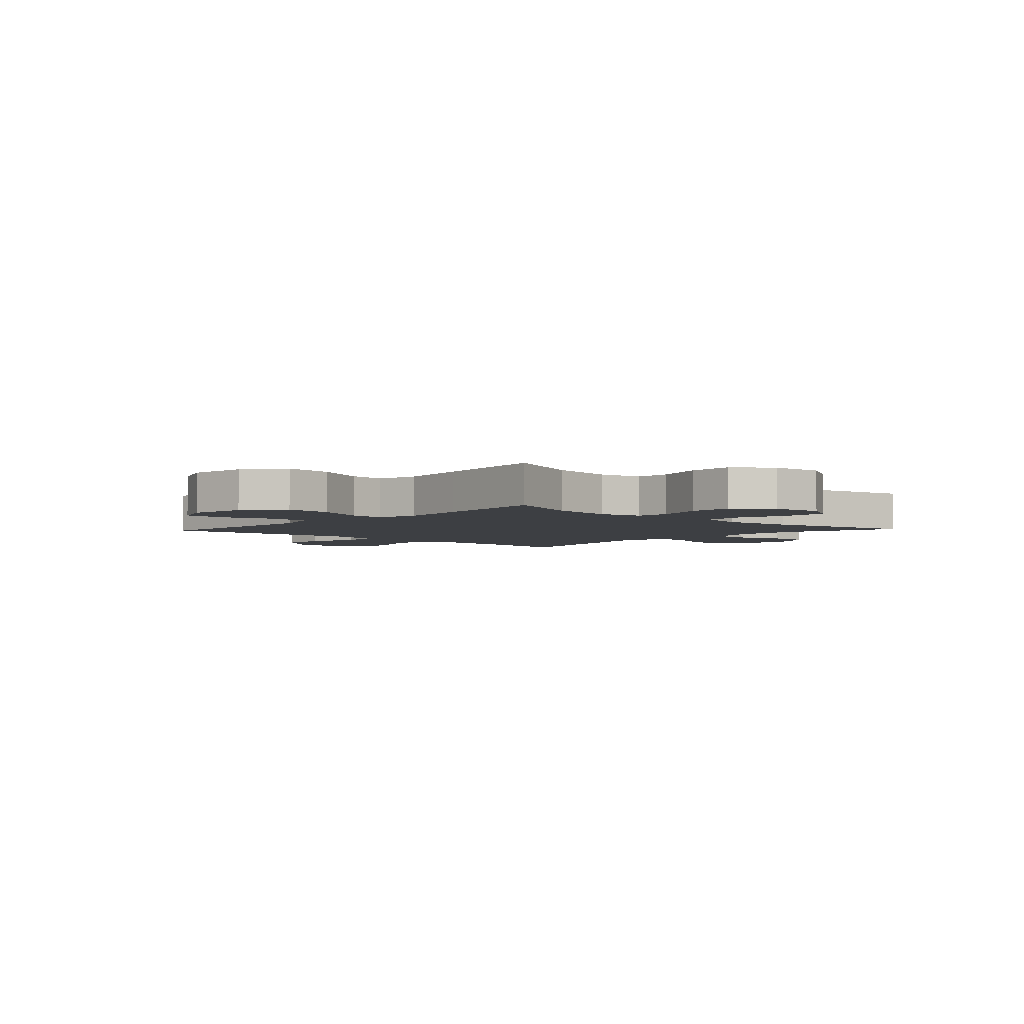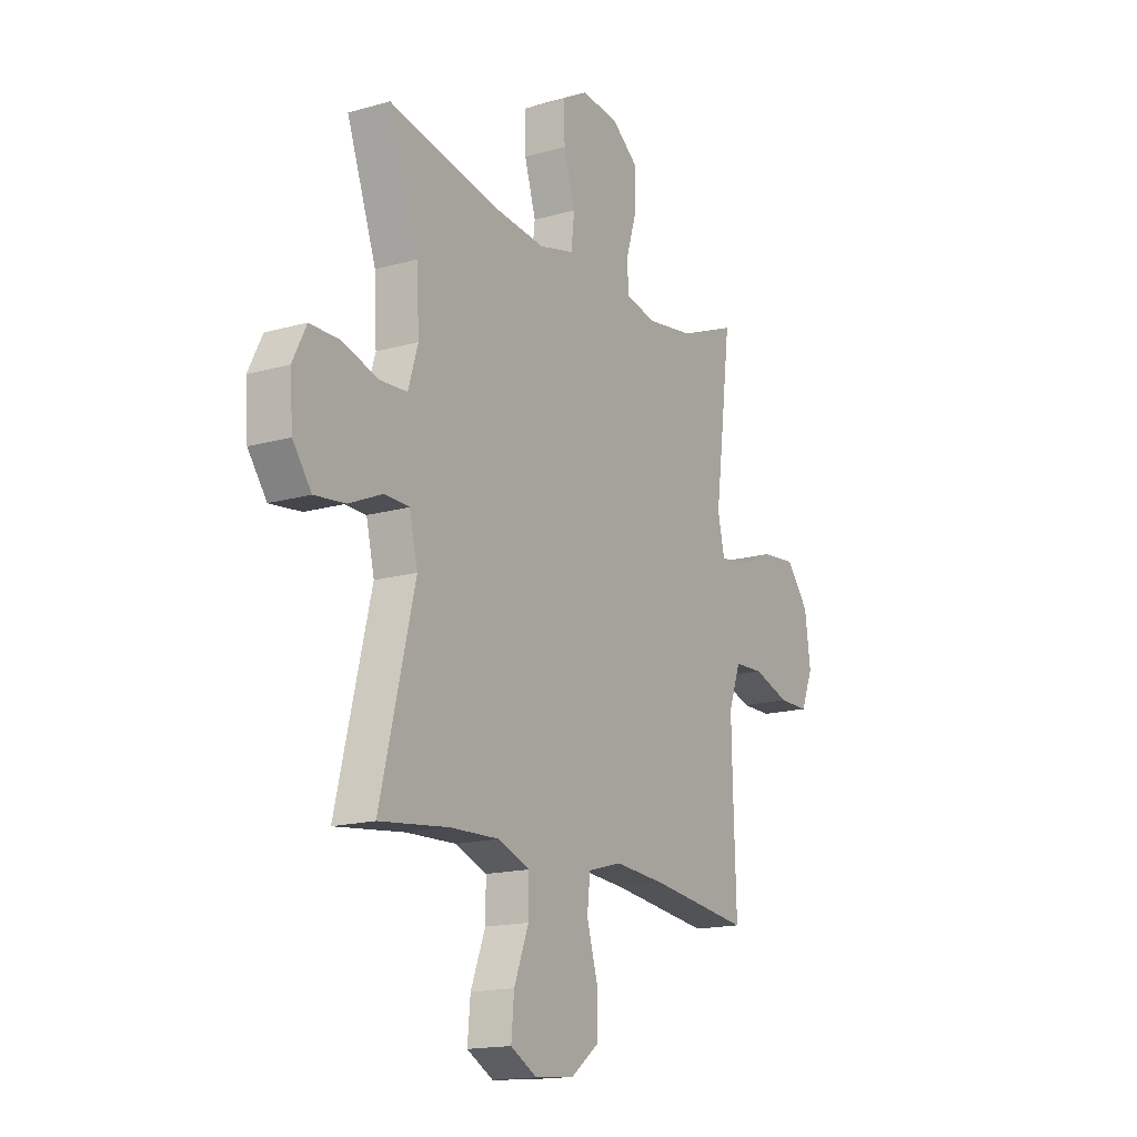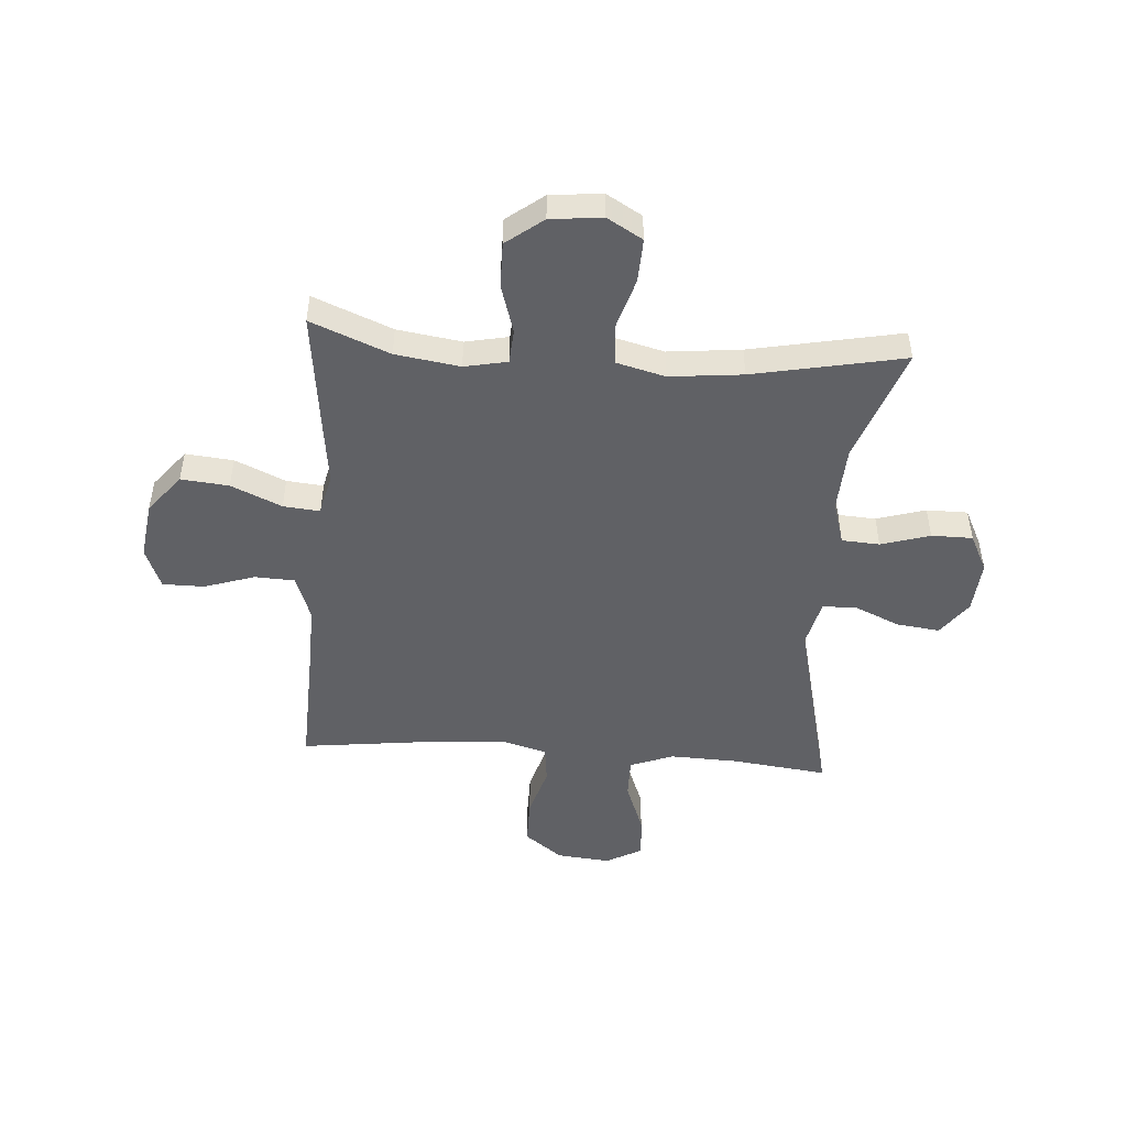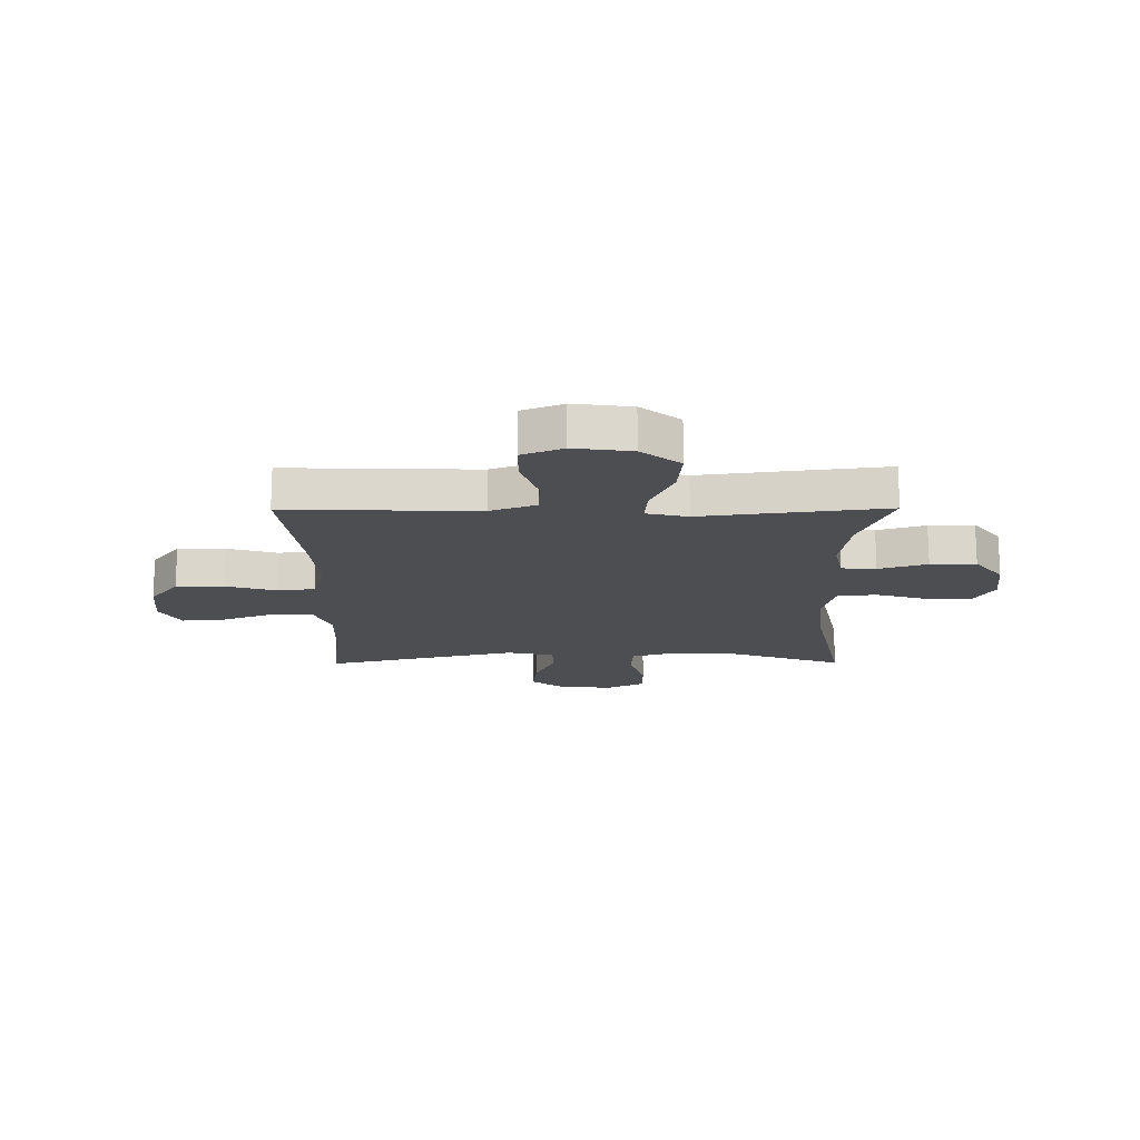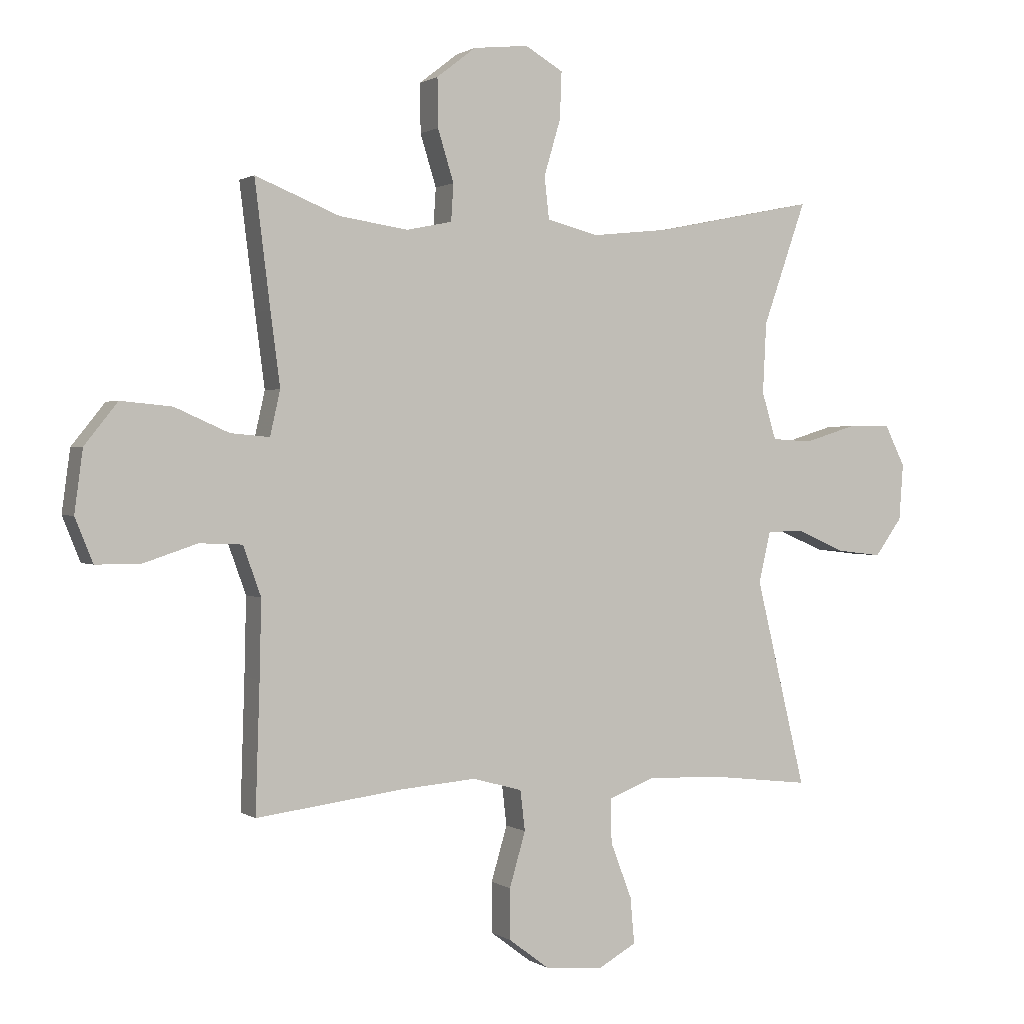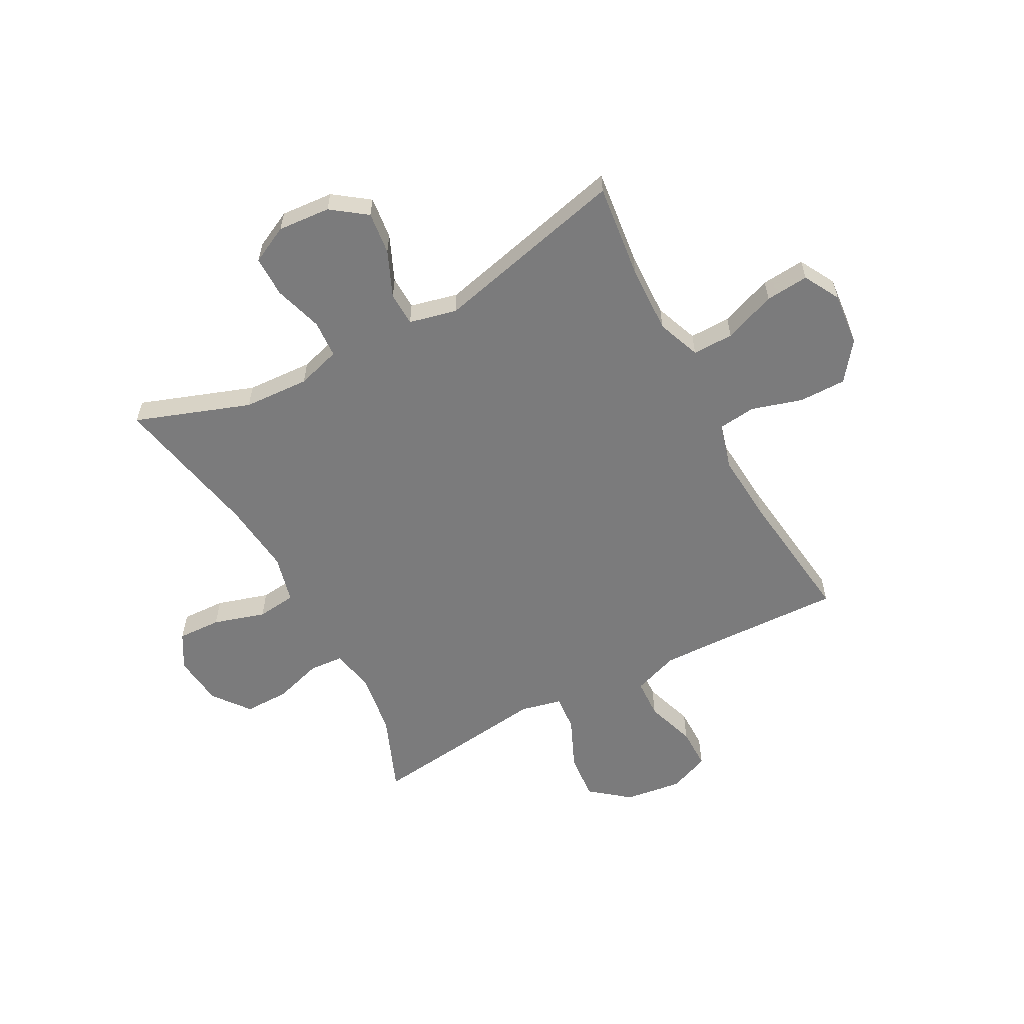
<metadata>
{"format":"obj","ext":"obj","renderer":"f3d","projection":"perspective","resolution":1024,"background":"white","views":[{"elev":-3.8,"azim":-42.8,"up":"+Y"},{"elev":-16.1,"azim":120.6,"up":"+Z"},{"elev":-48.5,"azim":-4.3,"up":"+Y"},{"elev":-16.5,"azim":-89.6,"up":"+Y"},{"elev":1.1,"azim":-25.7,"up":"+Z"},{"elev":-58.5,"azim":118.1,"up":"+Y"}]}
</metadata>
<code>
v 0.5 0.07 -0.5
v 0.328 0.07 -0.48
v 0.205 0.07 -0.476
v 0.127 0.07 -0.506
v 0.128 0.07 -0.58
v 0.164 0.07 -0.674
v 0.171 0.07 -0.752
v 0.106 0.07 -0.788
v 0.009 0.07 -0.779
v -0.06 0.07 -0.727
v -0.06 0.07 -0.642
v -0.033 0.07 -0.55
v -0.041 0.07 -0.482
v -0.125 0.07 -0.459
v -0.252 0.07 -0.469
v -0.5 0.07 -0.5
v -0.493 0.07 -0.285
v -0.49 0.07 -0.156
v -0.52 0.07 -0.073
v -0.592 0.07 -0.07
v -0.683 0.07 -0.1
v -0.758 0.07 -0.1
v -0.788 0.07 -0.026
v -0.774 0.07 0.078
v -0.718 0.07 0.148
v -0.632 0.07 0.14
v -0.541 0.07 0.1
v -0.475 0.07 0.094
v -0.458 0.07 0.169
v -0.474 0.07 0.292
v -0.5 0.07 0.5
v -0.358 0.07 0.443
v -0.242 0.07 0.426
v -0.165 0.07 0.442
v -0.161 0.07 0.504
v -0.188 0.07 0.591
v -0.189 0.07 0.673
v -0.123 0.07 0.724
v -0.03 0.07 0.734
v 0.034 0.07 0.697
v 0.031 0.07 0.618
v 0.003 0.07 0.524
v 0.011 0.07 0.453
v 0.098 0.07 0.431
v 0.229 0.07 0.445
v 0.5 0.07 0.5
v 0.427 0.07 0.293
v 0.421 0.07 0.174
v 0.445 0.07 0.095
v 0.513 0.07 0.091
v 0.601 0.07 0.118
v 0.675 0.07 0.118
v 0.709 0.07 0.05
v 0.702 0.07 -0.045
v 0.656 0.07 -0.108
v 0.579 0.07 -0.099
v 0.496 0.07 -0.063
v 0.435 0.07 -0.065
v 0.415 0.07 -0.151
v 0.5 0 -0.5
v 0.328 0 -0.48
v 0.205 0 -0.476
v 0.127 0 -0.506
v 0.128 0 -0.58
v 0.164 0 -0.674
v 0.171 0 -0.752
v 0.106 0 -0.788
v 0.009 0 -0.779
v -0.06 0 -0.727
v -0.06 0 -0.642
v -0.033 0 -0.55
v -0.041 0 -0.482
v -0.125 0 -0.459
v -0.252 0 -0.469
v -0.5 0 -0.5
v -0.493 0 -0.285
v -0.49 0 -0.156
v -0.52 0 -0.073
v -0.592 0 -0.07
v -0.683 0 -0.1
v -0.758 0 -0.1
v -0.788 0 -0.026
v -0.774 0 0.078
v -0.718 0 0.148
v -0.632 0 0.14
v -0.541 0 0.1
v -0.475 0 0.094
v -0.458 0 0.169
v -0.474 0 0.292
v -0.5 0 0.5
v -0.358 0 0.443
v -0.242 0 0.426
v -0.165 0 0.442
v -0.161 0 0.504
v -0.188 0 0.591
v -0.189 0 0.673
v -0.123 0 0.724
v -0.03 0 0.734
v 0.034 0 0.697
v 0.031 0 0.618
v 0.003 0 0.524
v 0.011 0 0.453
v 0.098 0 0.431
v 0.229 0 0.445
v 0.5 0 0.5
v 0.427 0 0.293
v 0.421 0 0.174
v 0.445 0 0.095
v 0.513 0 0.091
v 0.601 0 0.118
v 0.675 0 0.118
v 0.709 0 0.05
v 0.702 0 -0.045
v 0.656 0 -0.108
v 0.579 0 -0.099
v 0.496 0 -0.063
v 0.435 0 -0.065
v 0.415 0 -0.151
f 54 55 56 57
f 54 57 58
f 53 54 58
f 50 51 52 53
f 49 50 53 58
f 48 49 58 59
f 45 46 47
f 44 45 47 48
f 43 44 48 59
f 39 40 41 42
f 39 42 43
f 38 39 43
f 35 36 37 38
f 34 35 38 43
f 33 34 43 59
f 29 30 31 32
f 28 29 32 33
f 24 25 26 27
f 24 27 28
f 23 24 28
f 20 21 22 23
f 19 20 23 28
f 18 19 28 33
f 15 16 17
f 14 15 17 18
f 13 14 18 33
f 9 10 11 12
f 9 12 13
f 8 9 13
f 5 6 7 8
f 4 5 8 13
f 3 4 13 33
f 33 59 1 2
f 2 3 33
f 116 115 114 113
f 117 116 113
f 117 113 112
f 112 111 110 109
f 117 112 109 108
f 118 117 108 107
f 106 105 104
f 107 106 104 103
f 118 107 103 102
f 101 100 99 98
f 102 101 98
f 102 98 97
f 97 96 95 94
f 102 97 94 93
f 118 102 93 92
f 91 90 89 88
f 92 91 88 87
f 86 85 84 83
f 87 86 83
f 87 83 82
f 82 81 80 79
f 87 82 79 78
f 92 87 78 77
f 76 75 74
f 77 76 74 73
f 92 77 73 72
f 71 70 69 68
f 72 71 68
f 72 68 67
f 67 66 65 64
f 72 67 64 63
f 92 72 63 62
f 61 60 118 92
f 92 62 61
f 1 60 61 2
f 2 61 62 3
f 3 62 63 4
f 4 63 64 5
f 5 64 65 6
f 6 65 66 7
f 7 66 67 8
f 8 67 68 9
f 9 68 69 10
f 10 69 70 11
f 11 70 71 12
f 12 71 72 13
f 13 72 73 14
f 14 73 74 15
f 15 74 75 16
f 16 75 76 17
f 17 76 77 18
f 18 77 78 19
f 19 78 79 20
f 20 79 80 21
f 21 80 81 22
f 22 81 82 23
f 23 82 83 24
f 24 83 84 25
f 25 84 85 26
f 26 85 86 27
f 27 86 87 28
f 28 87 88 29
f 29 88 89 30
f 30 89 90 31
f 31 90 91 32
f 32 91 92 33
f 33 92 93 34
f 34 93 94 35
f 35 94 95 36
f 36 95 96 37
f 37 96 97 38
f 38 97 98 39
f 39 98 99 40
f 40 99 100 41
f 41 100 101 42
f 42 101 102 43
f 43 102 103 44
f 44 103 104 45
f 45 104 105 46
f 46 105 106 47
f 47 106 107 48
f 48 107 108 49
f 49 108 109 50
f 50 109 110 51
f 51 110 111 52
f 52 111 112 53
f 53 112 113 54
f 54 113 114 55
f 55 114 115 56
f 56 115 116 57
f 57 116 117 58
f 58 117 118 59
f 59 118 60 1

</code>
